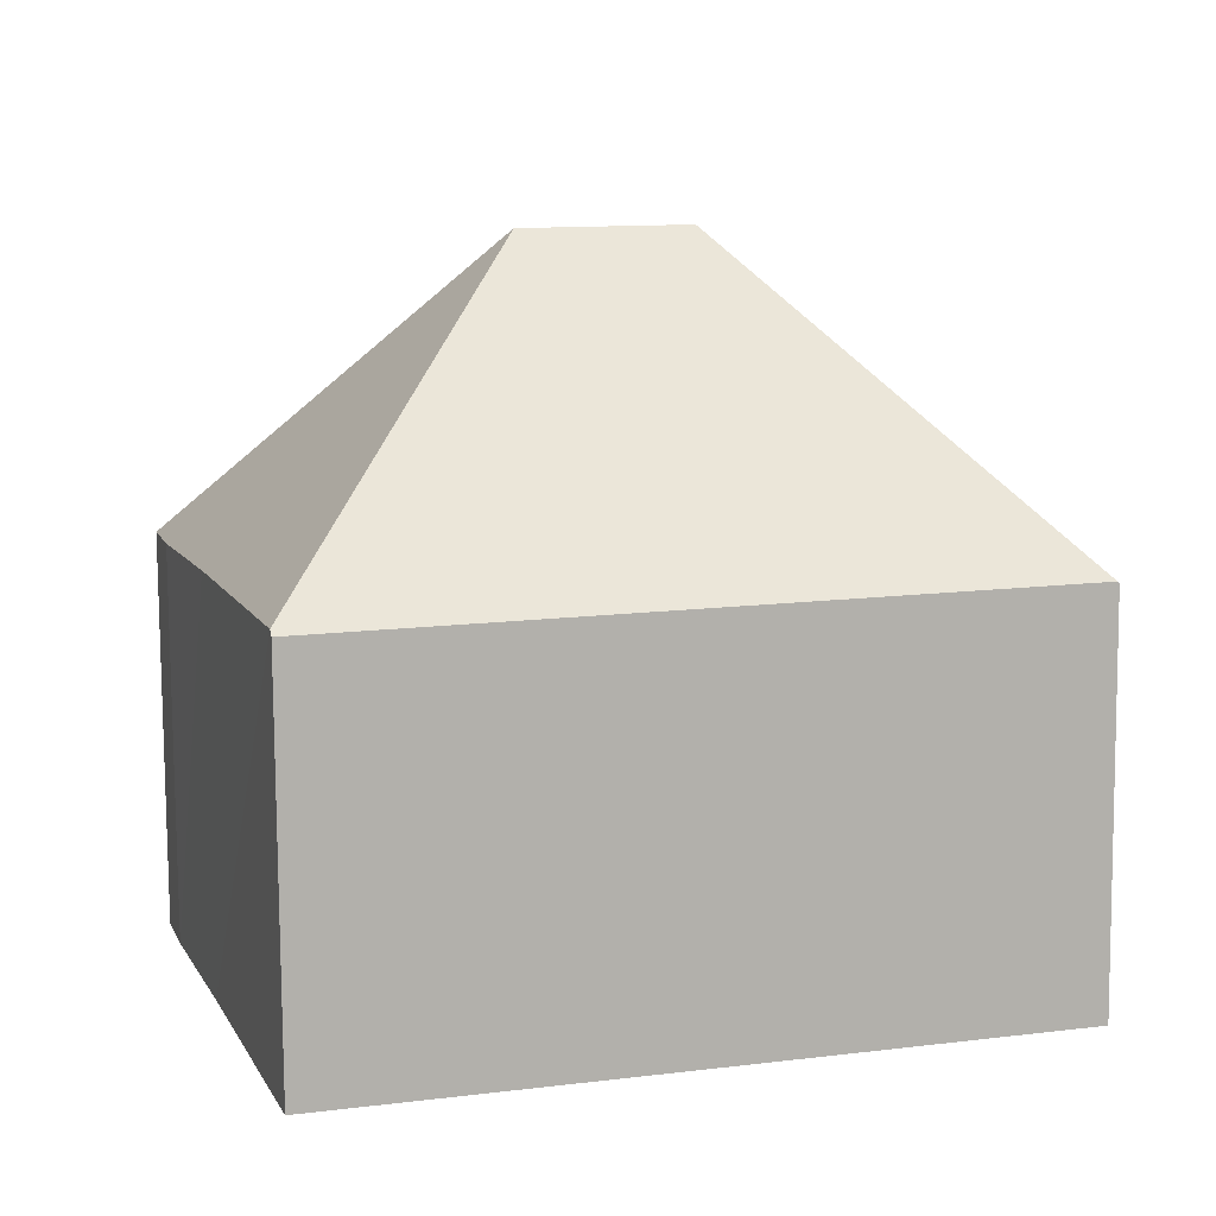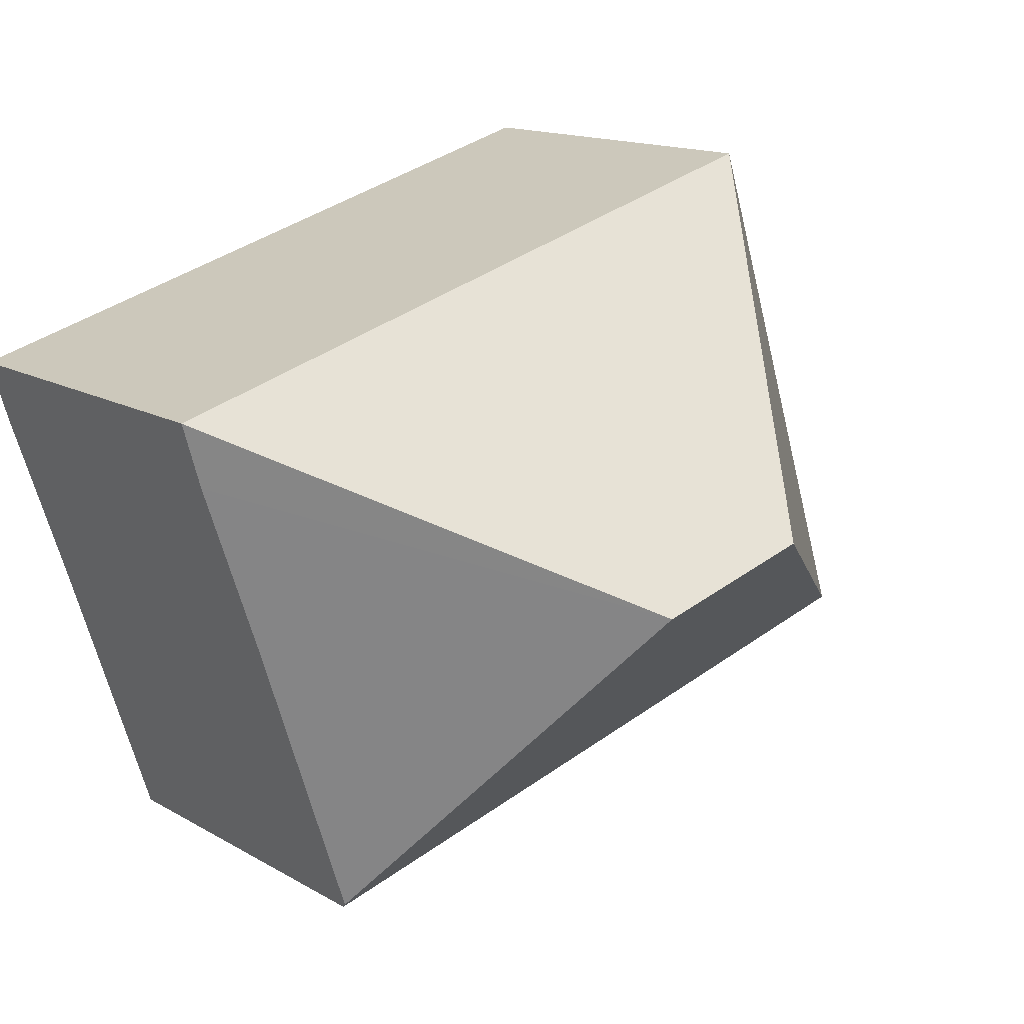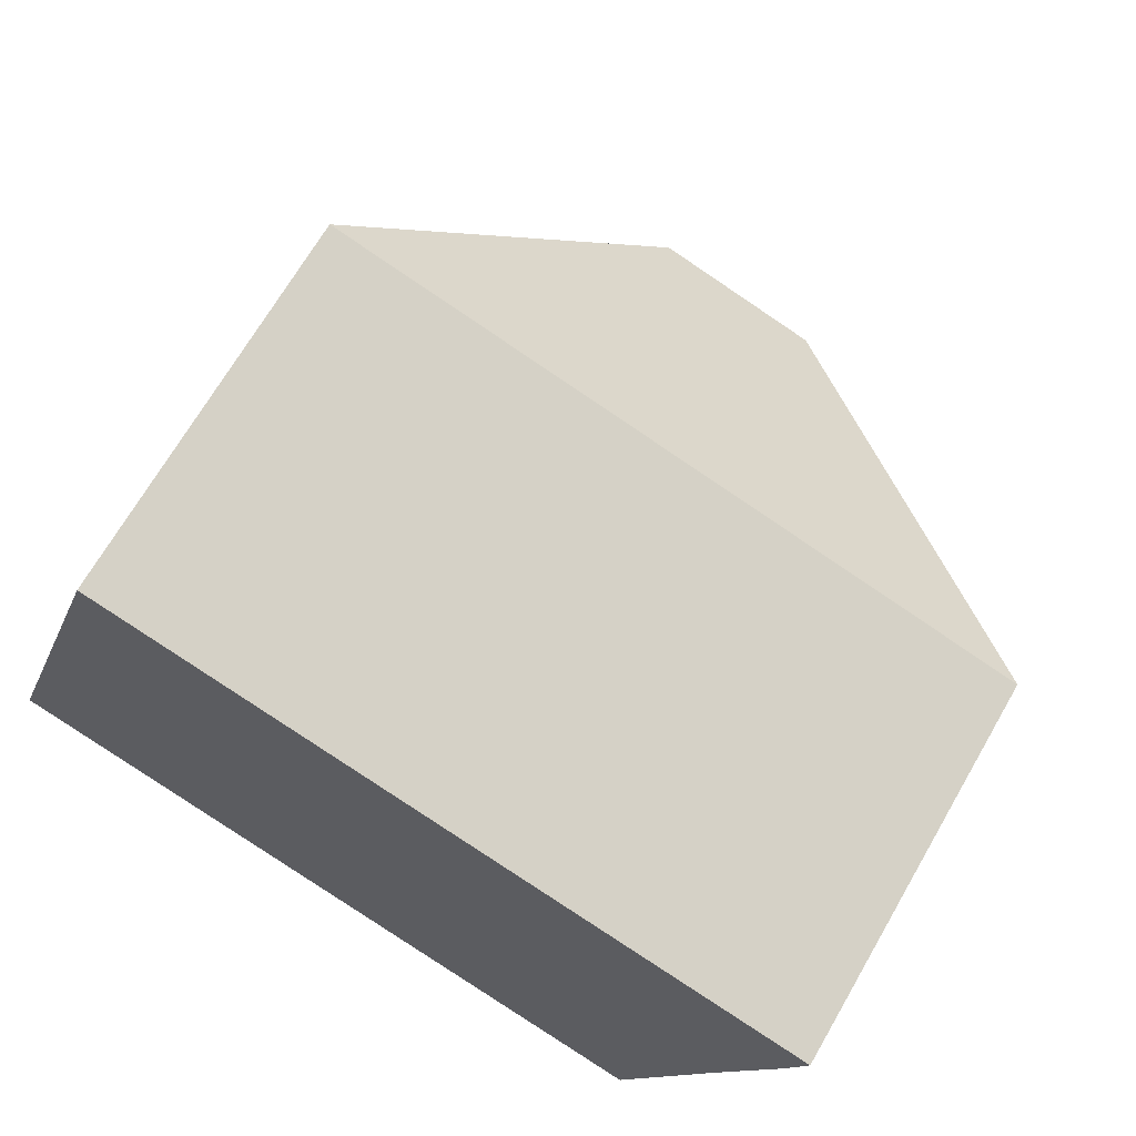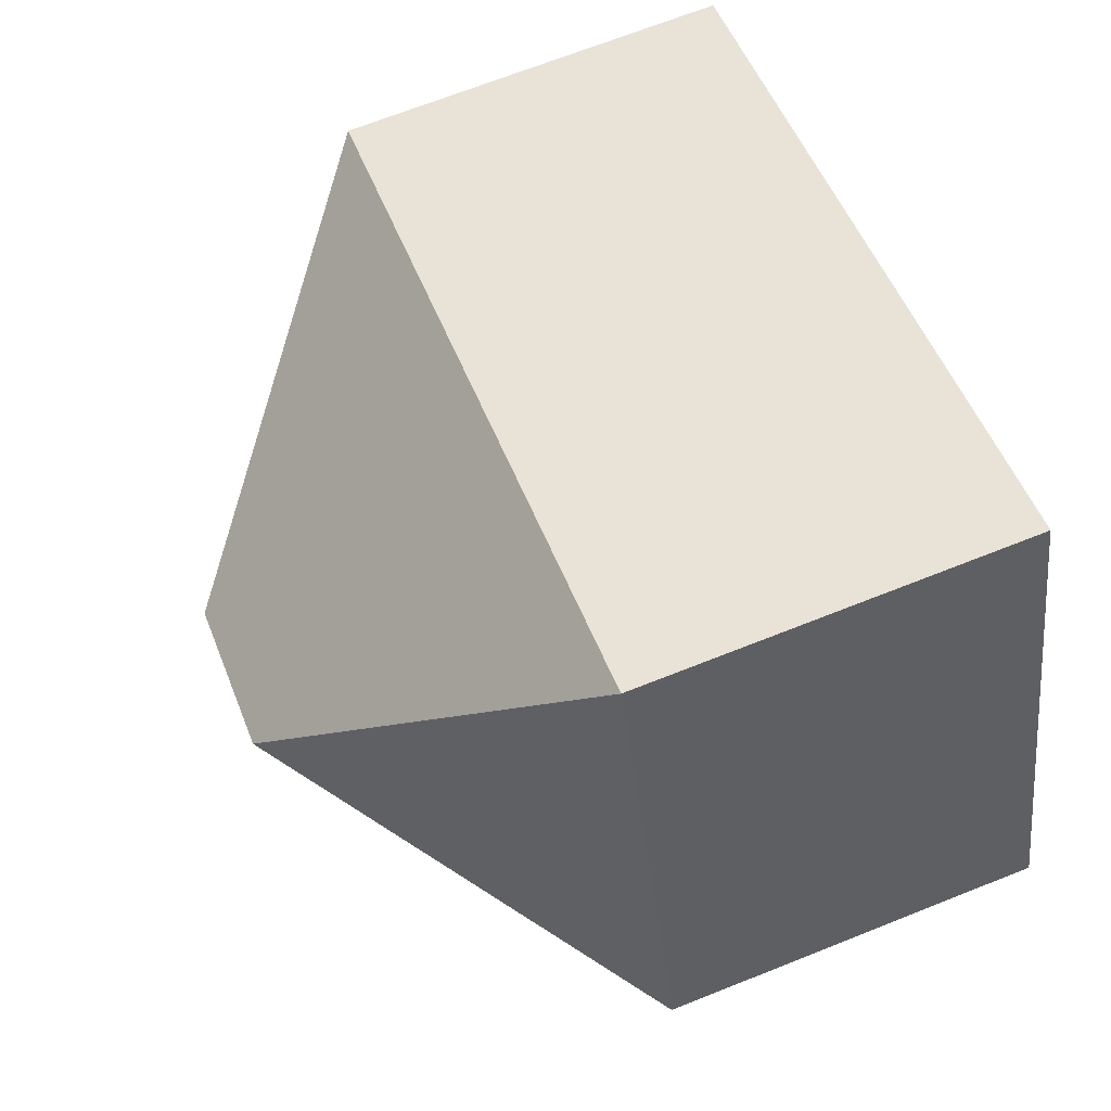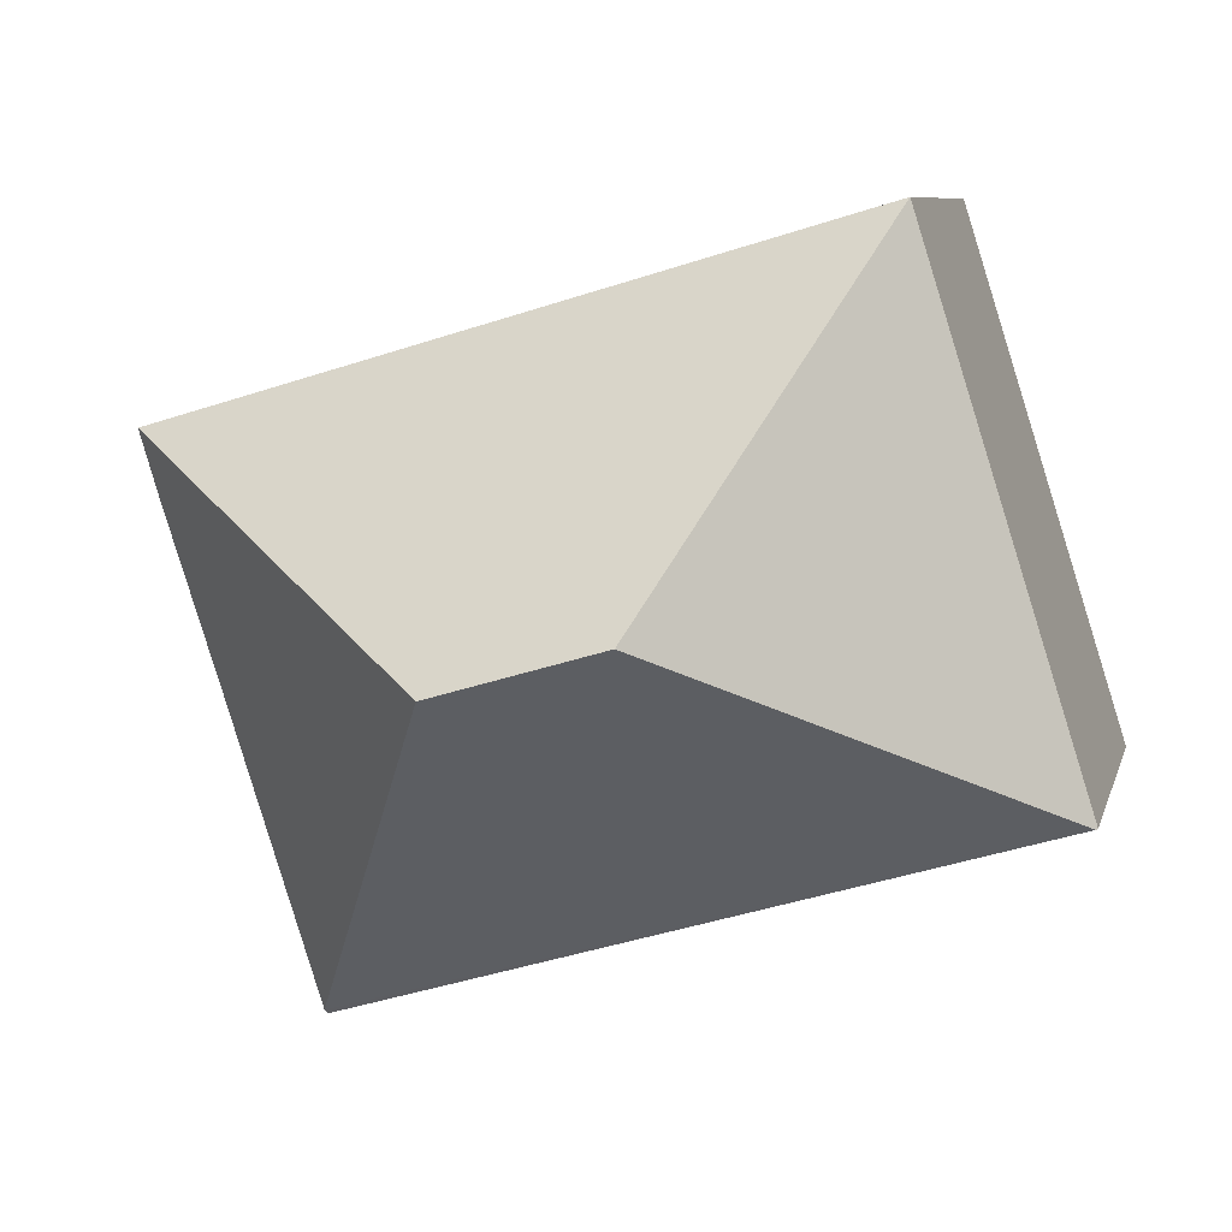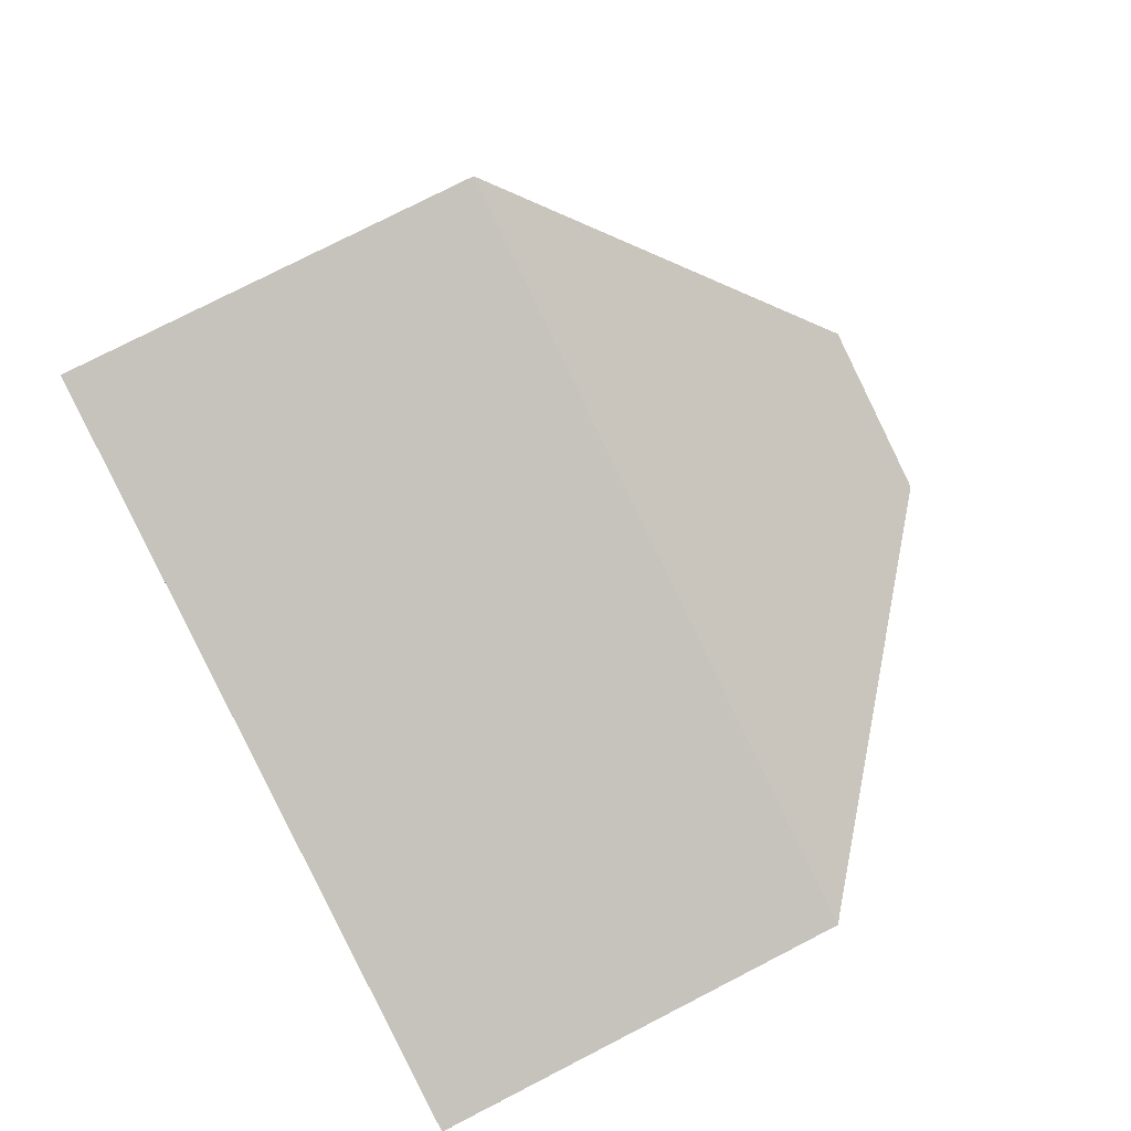
<metadata>
{"format":"obj","ext":"obj","renderer":"f3d","projection":"perspective","resolution":1024,"background":"white","views":[{"elev":-79.7,"azim":-179.6,"up":"+Z"},{"elev":14.4,"azim":141.3,"up":"+Z"},{"elev":68.6,"azim":30.0,"up":"+Z"},{"elev":69.0,"azim":-111.7,"up":"+Z"},{"elev":8.0,"azim":-166.6,"up":"+Z"},{"elev":76.9,"azim":62.8,"up":"+Z"}]}
</metadata>
<code>
v  16.39 7.536 5.054
v  9.937 13.28 2.684
v  16.77 7.557 6.322
v  15.27 7.597 1.691
v  13.46 7.636 -3.93
v  3.258 7.557 10.31
v  6.826 13.28 3.602
v  0.036 7.596 -0.011
v  13.43 7.533 -4.022
v  0 7.557 4.627e-16
v  13.43 2.463e-16 -4.022
v  0.036 6.736e-19 -0.011
v  0 0 0
v  3.258 -6.312e-16 10.31
v  16.77 -3.871e-16 6.322
v  16.39 -3.095e-16 5.054
v  15.27 -1.035e-16 1.691
v  13.46 2.406e-16 -3.93
g defaultobject
f 1 2 3
f 2 1 4
f 2 4 5
f 2 6 3
f 6 2 7
f 8 5 9
f 5 8 2
f 2 8 7
f 6 8 10
f 8 6 7
f 11 8 9
f 8 11 12
f 8 12 10
f 10 12 13
f 13 6 10
f 6 13 14
f 14 3 6
f 3 14 15
f 15 1 3
f 1 15 16
f 16 4 1
f 4 16 5
f 5 16 17
f 5 17 9
f 9 17 18
f 9 18 11
f 14 16 15
f 16 14 13
f 16 13 17
f 17 13 11
f 11 13 12

</code>
